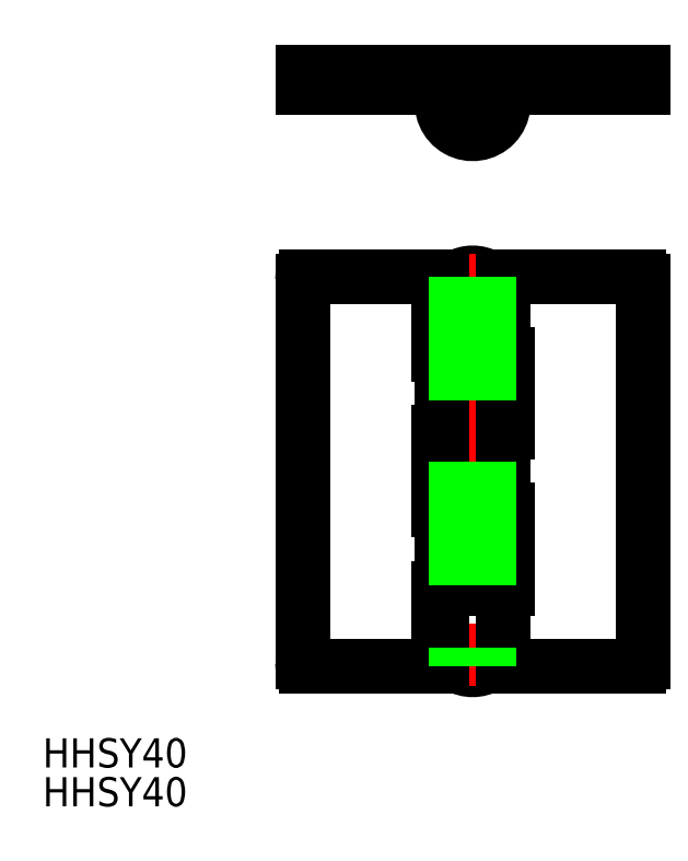
<metadata>
{"format":"dxf","ext":"dxf","renderer":"ezdxf+matplotlib","layout":"modelspace","background":"white","min_lineweight":24,"dpi":150}
</metadata>
<code>
0
SECTION
2
ENTITIES
0
LINE
8
CENTER
10
0
20
5.15
30
0
11
0
21
-5.15
31
0
0
LINE
8
CENTER
10
5.15
20
0
30
0
11
-5.15
21
0
31
0
0
LINE
8
0
10
-17.5
20
1.65
30
0
11
-2.683
21
1.65
31
0
0
LINE
8
0
10
-17.5
20
3.15
30
0
11
17.5
21
3.15
31
0
0
ARC
8
0
10
0
20
0
30
0
40
1.65
50
90
51
31.59
0
CIRCLE
8
0
10
0
20
0
30
0
40
1.5
0
ARC
8
0
10
0
20
0
30
0
40
3.15
50
90
51
31.59
0
LINE
8
0
10
17.1
20
-17.85
30
0
11
-3.15
21
-17.85
31
0
0
LINE
8
0
10
-3.15
20
-57.85
30
0
11
17.1
21
-57.85
31
0
0
ARC
8
0
10
-3.55e-14
20
-20.46
30
0
40
3.007
50
60.08
51
119.9
0
LINE
8
0
10
-3.55
20
-25.85
30
0
11
3.55
21
-25.85
31
0
0
LINE
8
0
10
3.55
20
-33.85
30
0
11
-3.55
21
-33.85
31
0
0
LINE
8
0
10
3.55
20
-41.85
30
0
11
-3.55
21
-41.85
31
0
0
LINE
8
0
10
-3.55
20
-49.85
30
0
11
3.55
21
-49.85
31
0
0
ARC
8
0
10
0
20
-55.25
30
0
40
3.007
50
240.1
51
299.9
0
LINE
8
0
10
-17.5
20
-57.45
30
0
11
-17.5
21
-18.25
31
0
0
LINE
8
0
10
-3.15
20
-41.85
30
0
11
-3.15
21
-49.85
31
0
0
LINE
8
CENTER
10
0
20
-15.45
30
0
11
0
21
-60.26
31
0
0
LINE
8
0
10
-17.1
20
-57.85
30
0
11
-3.55
21
-57.85
31
0
0
ARC
8
0
10
-17.1
20
-57.45
30
0
40
0.4
50
180
51
270
0
LINE
8
0
10
-3.15
20
-49.85
30
0
11
-3.15
21
-57.85
31
0
0
LINE
8
0
10
-3.55
20
-57.85
30
0
11
-3.55
21
-49.85
31
0
0
LINE
8
0
10
-3.55
20
-25.85
30
0
11
-3.55
21
-17.85
31
0
0
LINE
8
0
10
-3.15
20
-17.85
30
0
11
-3.15
21
-25.85
31
0
0
LINE
8
0
10
-3.15
20
-41.85
30
0
11
-3.15
21
-33.85
31
0
0
LINE
8
0
10
-3.55
20
-33.85
30
0
11
-3.55
21
-41.85
31
0
0
LINE
8
0
10
-3.15
20
-25.85
30
0
11
-3.15
21
-33.85
31
0
0
LINE
8
0
10
-3.55
20
-17.85
30
0
11
-17.1
21
-17.85
31
0
0
ARC
8
0
10
-17.1
20
-18.25
30
0
40
0.4
50
90
51
180
0
LINE
8
0
10
-17.5
20
3.15
30
0
11
-17.5
21
1.65
31
0
0
LINE
8
0
10
17.5
20
-18.25
30
0
11
17.5
21
-57.45
31
0
0
LINE
8
0
10
3.55
20
-49.85
30
0
11
3.55
21
-41.85
31
0
0
LINE
8
0
10
3.15
20
-41.85
30
0
11
3.15
21
-49.85
31
0
0
LINE
8
0
10
3.15
20
-57.85
30
0
11
3.15
21
-49.85
31
0
0
ARC
8
0
10
17.1
20
-57.45
30
0
40
0.4
50
270
51
0
0
LINE
8
0
10
3.15
20
-25.85
30
0
11
3.15
21
-17.85
31
0
0
LINE
8
0
10
3.15
20
-41.85
30
0
11
3.15
21
-33.85
31
0
0
LINE
8
0
10
3.15
20
-25.85
30
0
11
3.15
21
-33.85
31
0
0
LINE
8
0
10
3.55
20
-33.85
30
0
11
3.55
21
-25.85
31
0
0
ARC
8
0
10
17.1
20
-18.25
30
0
40
0.4
50
0
51
90
0
LINE
8
0
10
17.5
20
3.15
30
0
11
17.5
21
1.65
31
0
0
LINE
8
0
10
2.683
20
1.65
30
0
11
1.406
21
0.8643
31
0
0
LINE
8
0
10
0
20
1.65
30
0
11
17.5
21
1.65
31
0
0
LINE
8
0
10
-1.5
20
-17.85
30
0
11
-1.5
21
-57.85
31
0
0
LINE
8
0
10
1.5
20
-17.85
30
0
11
1.5
21
-57.85
31
0
0
LINE
8
0
10
-1.65
20
-17.85
30
0
11
-1.65
21
-57.85
31
0
0
LINE
8
0
10
1.65
20
-17.85
30
0
11
1.65
21
-57.85
31
0
0
LINE
8
0
10
-3.55
20
1.65
30
0
11
-3.55
21
3.15
31
0
0
TEXT
8
0
10
-44.21
20
-68.3
30
0
40
3
1
HHSY40
0
TEXT
8
0
10
-44.21
20
-72.29
30
0
40
3
1
HHSY40
0
ENDSEC
0
EOF

</code>
